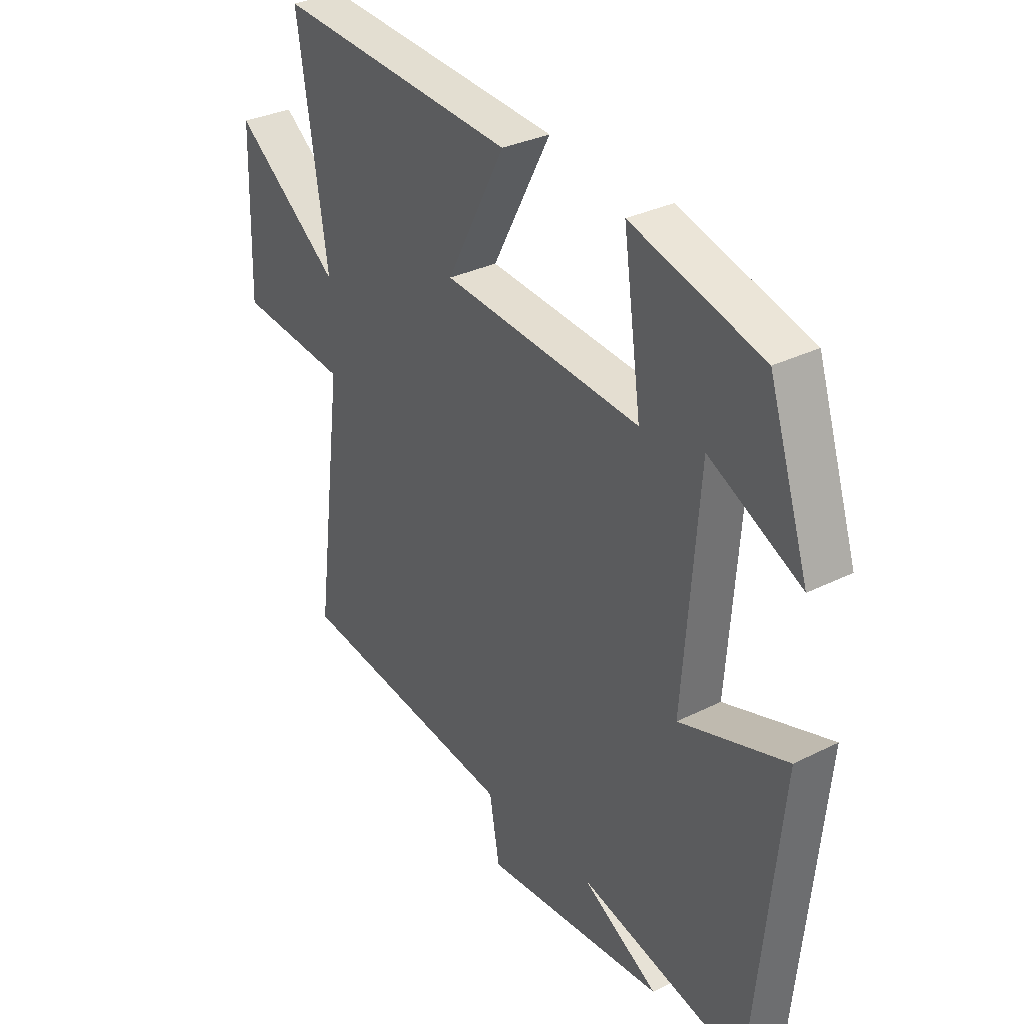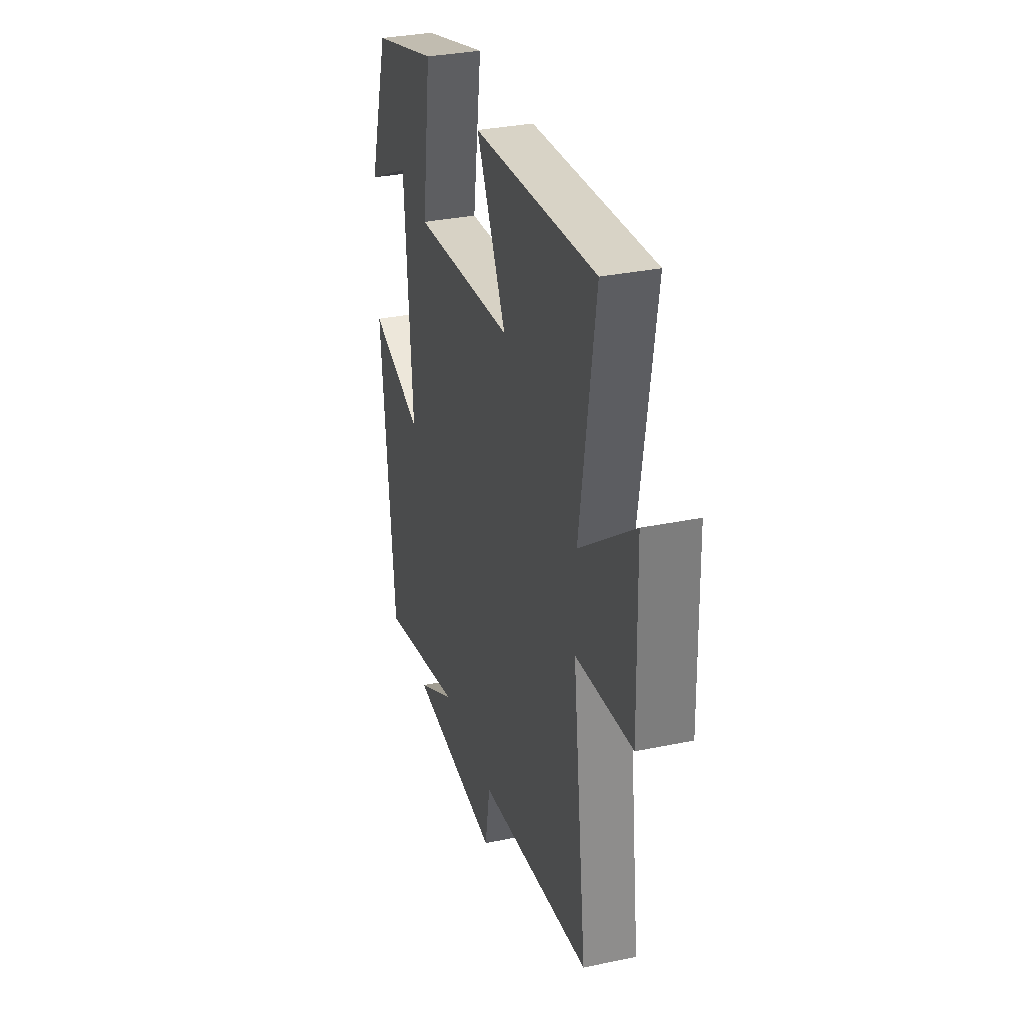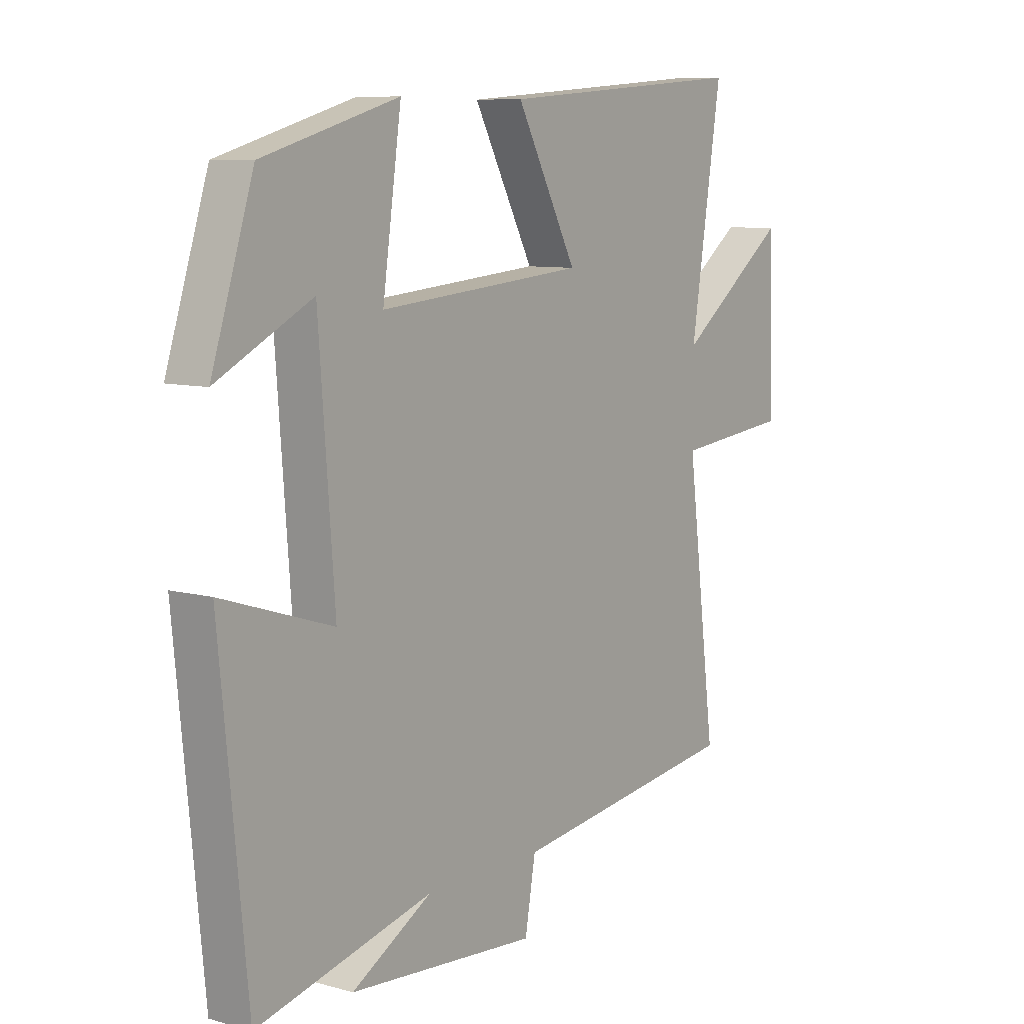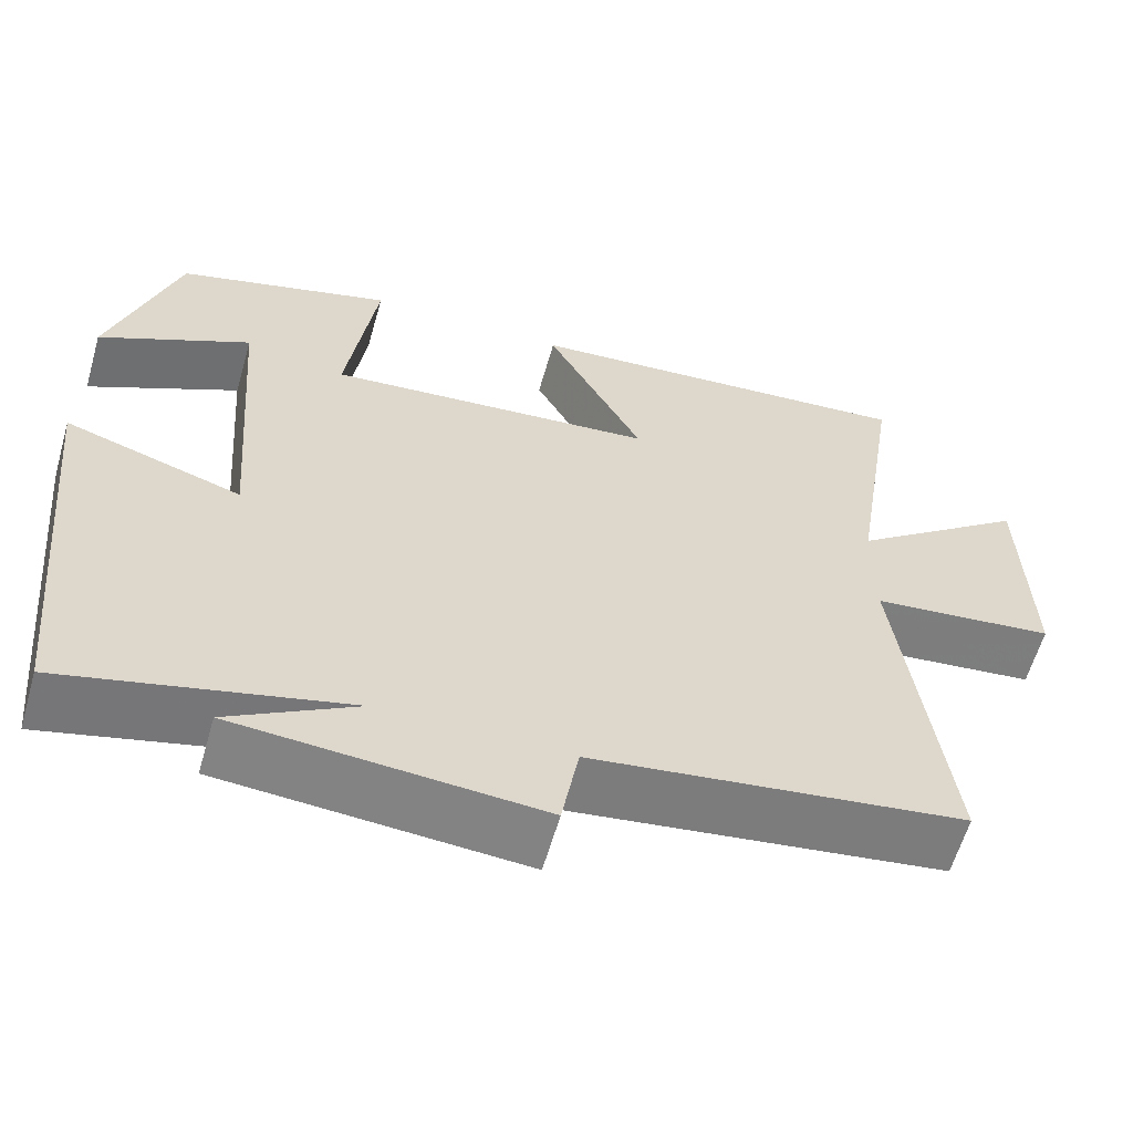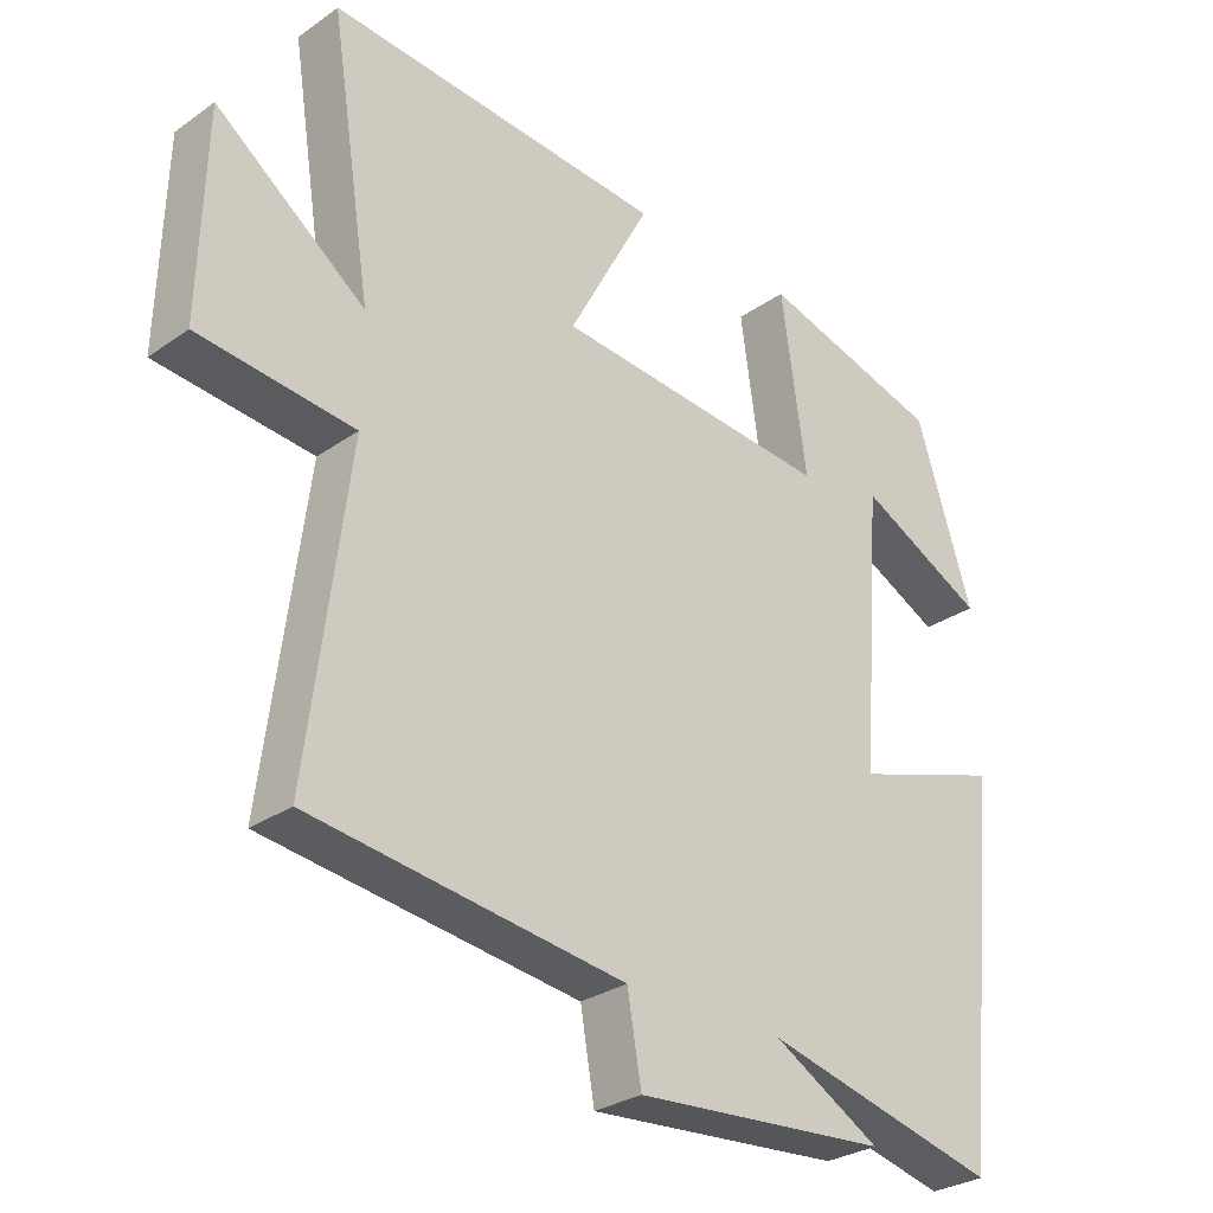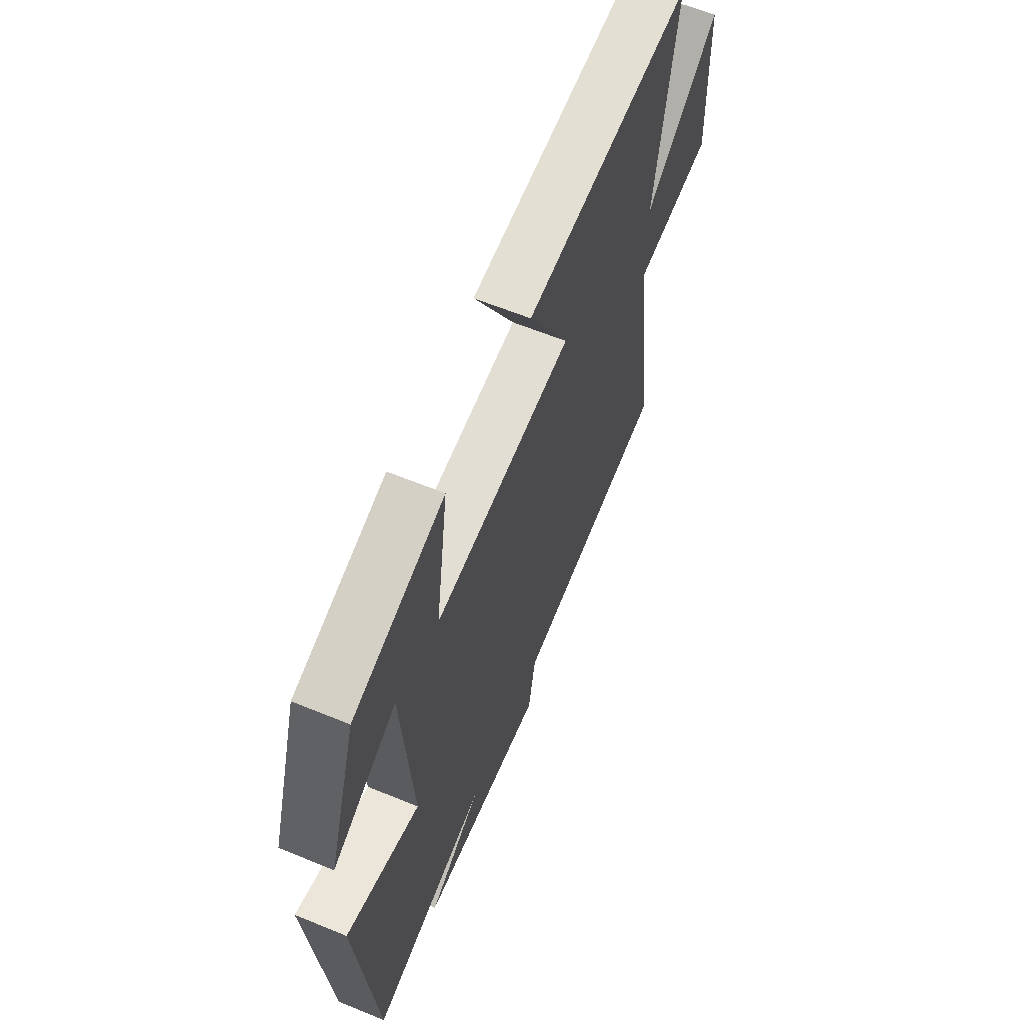
<metadata>
{"format":"obj","ext":"obj","renderer":"f3d","projection":"perspective","resolution":1024,"background":"white","views":[{"elev":31.8,"azim":-125.2,"up":"+Z"},{"elev":32.7,"azim":73.9,"up":"+Z"},{"elev":8.6,"azim":-53.5,"up":"+Z"},{"elev":-60.5,"azim":-16.0,"up":"+Z"},{"elev":-28.9,"azim":136.1,"up":"+Z"},{"elev":62.0,"azim":-67.4,"up":"+Z"}]}
</metadata>
<code>
v 0.557 0.07 -0.441
v 0.114 0.07 -0.5
v 0.094 0.07 -0.615
v -0.266 0.07 -0.587
v -0.114 0.07 -0.5
v -0.448 0.07 -0.582
v -0.5 0.07 -0.058
v -0.289 0.07 -0.126
v -0.319 0.07 0.27
v -0.5 0.07 0.178
v -0.42 0.07 0.426
v -0.161 0.07 0.5
v -0.197 0.07 0.247
v 0.197 0.07 0.281
v 0.081 0.07 0.5
v 0.559 0.07 0.537
v 0.5 0.07 0.158
v 0.712 0.07 0.319
v 0.72 0.07 0.029
v 0.5 0.07 0.006
v 0.557 0 -0.441
v 0.114 0 -0.5
v 0.094 0 -0.615
v -0.266 0 -0.587
v -0.114 0 -0.5
v -0.448 0 -0.582
v -0.5 0 -0.058
v -0.289 0 -0.126
v -0.319 0 0.27
v -0.5 0 0.178
v -0.42 0 0.426
v -0.161 0 0.5
v -0.197 0 0.247
v 0.197 0 0.281
v 0.081 0 0.5
v 0.559 0 0.537
v 0.5 0 0.158
v 0.712 0 0.319
v 0.72 0 0.029
v 0.5 0 0.006
f 17 18 19 20
f 14 15 16 17
f 13 14 17 20
f 11 12 13
f 9 10 11
f 9 11 13
f 20 1 2
f 13 20 2
f 9 13 2
f 8 9 2
f 5 6 7 8
f 3 4 5
f 2 3 5 8
f 40 39 38 37
f 37 36 35 34
f 40 37 34 33
f 33 32 31
f 31 30 29
f 33 31 29
f 22 21 40
f 22 40 33
f 22 33 29
f 22 29 28
f 28 27 26 25
f 25 24 23
f 28 25 23 22
f 1 21 22 2
f 2 22 23 3
f 3 23 24 4
f 4 24 25 5
f 5 25 26 6
f 6 26 27 7
f 7 27 28 8
f 8 28 29 9
f 9 29 30 10
f 10 30 31 11
f 11 31 32 12
f 12 32 33 13
f 13 33 34 14
f 14 34 35 15
f 15 35 36 16
f 16 36 37 17
f 17 37 38 18
f 18 38 39 19
f 19 39 40 20
f 20 40 21 1

</code>
